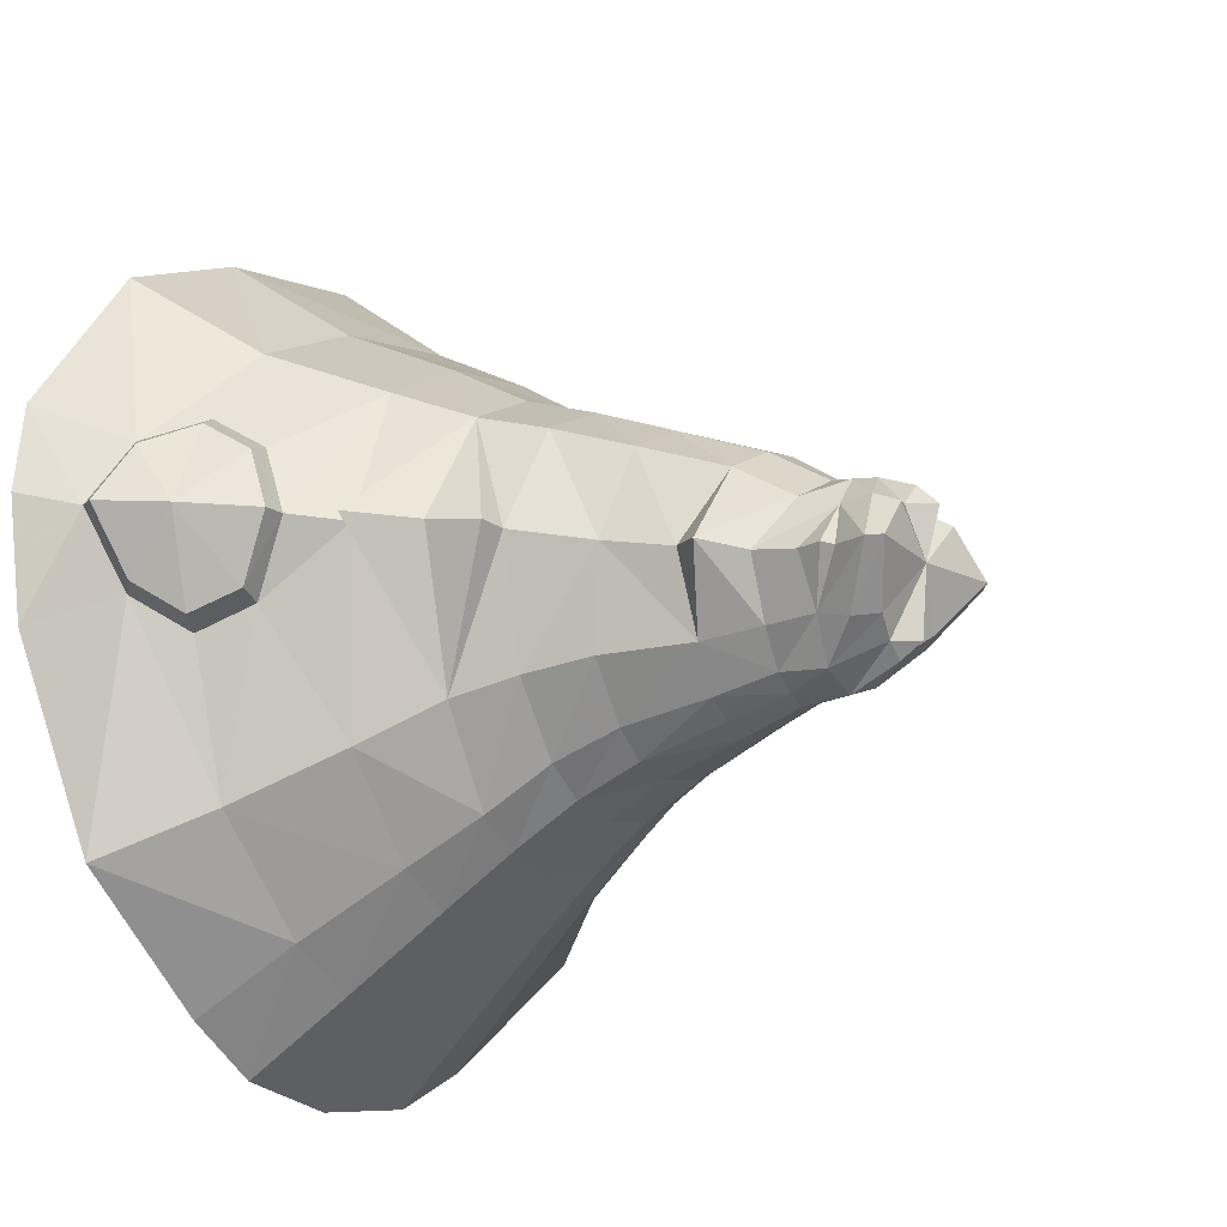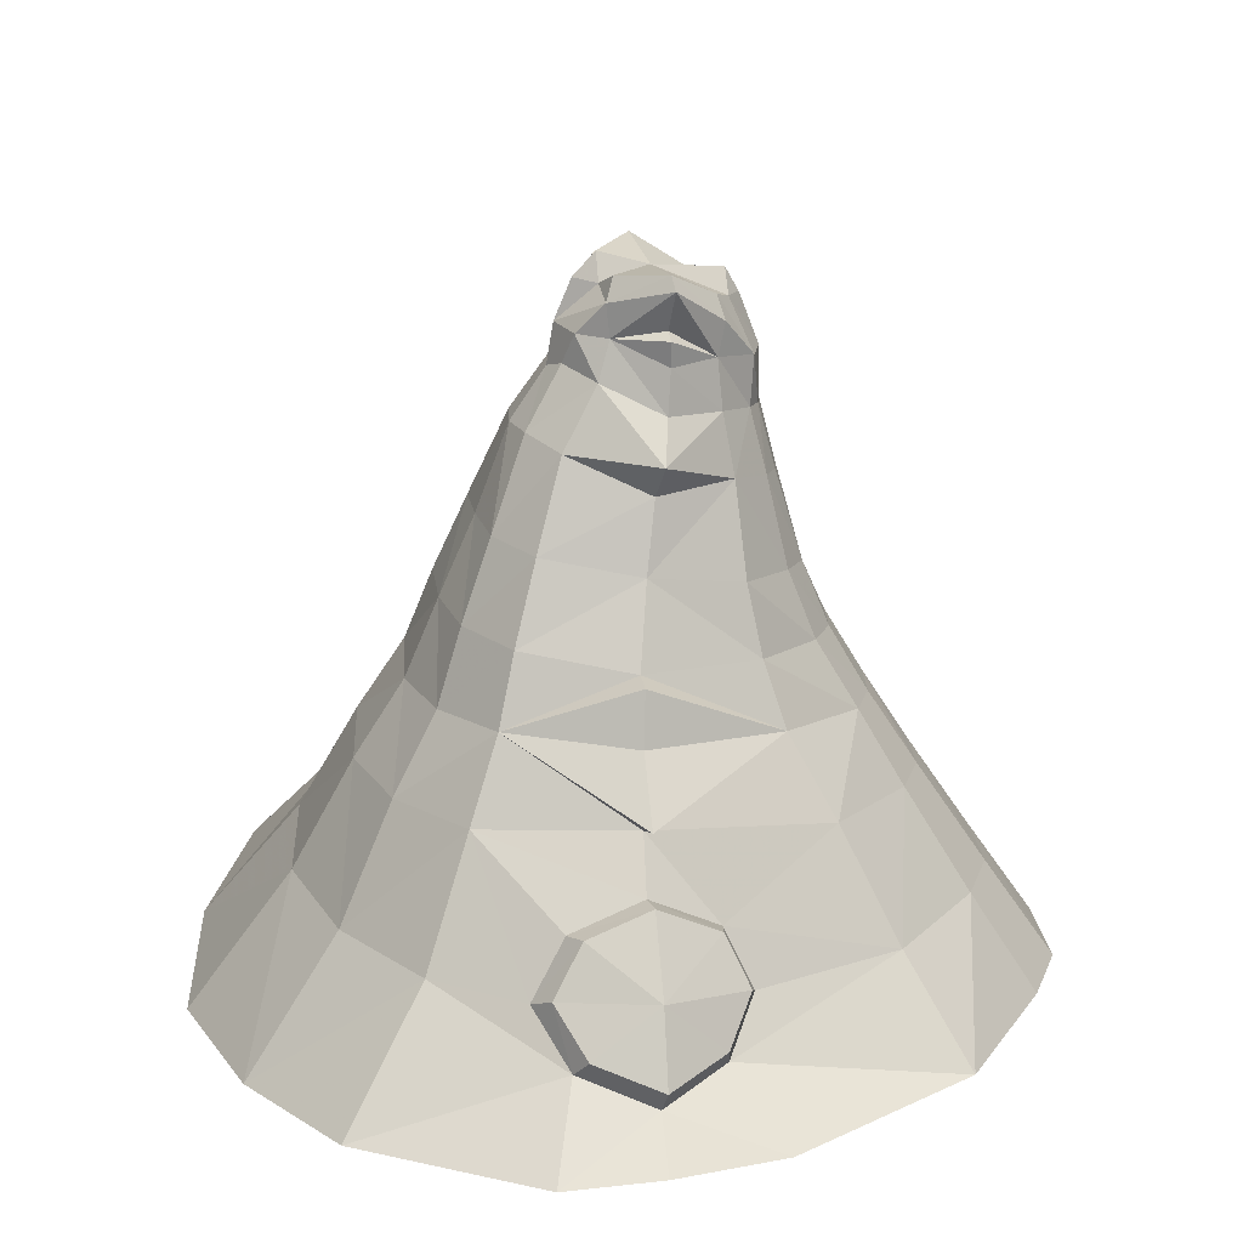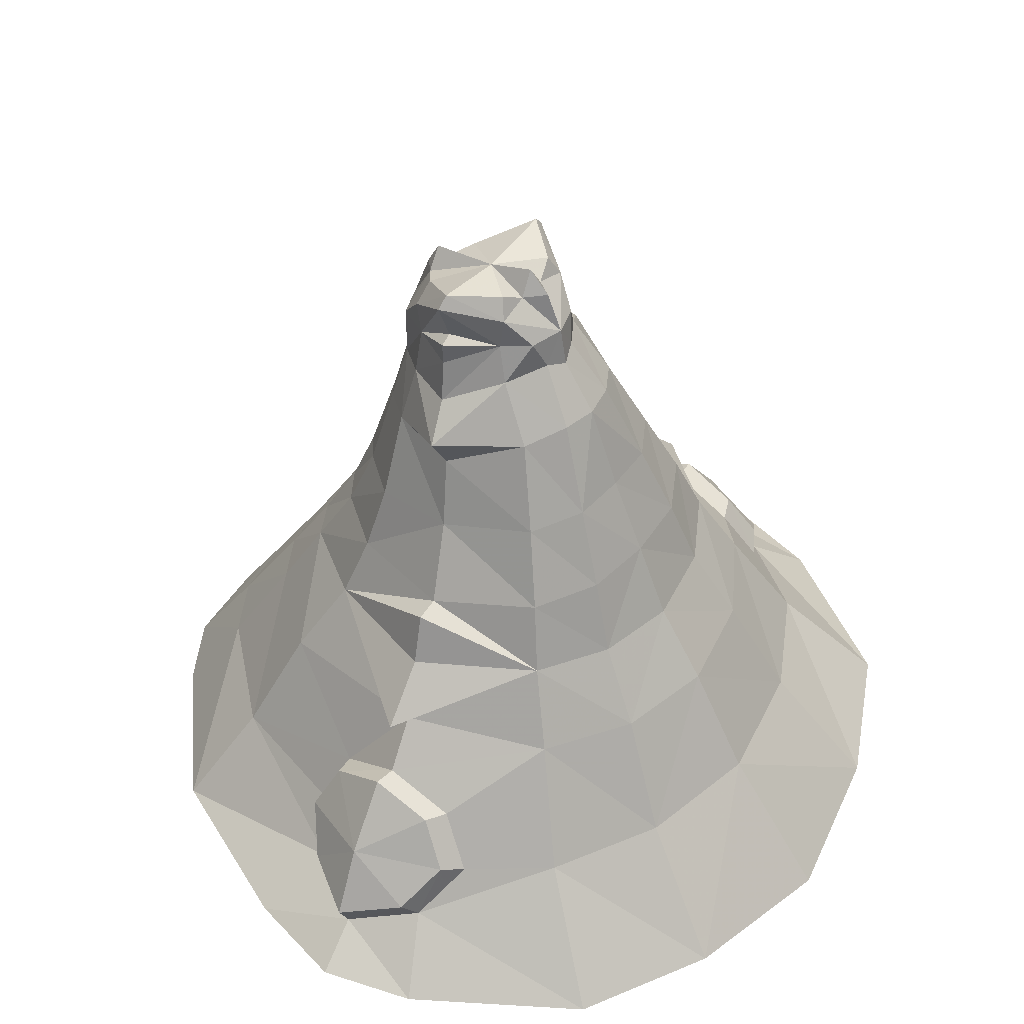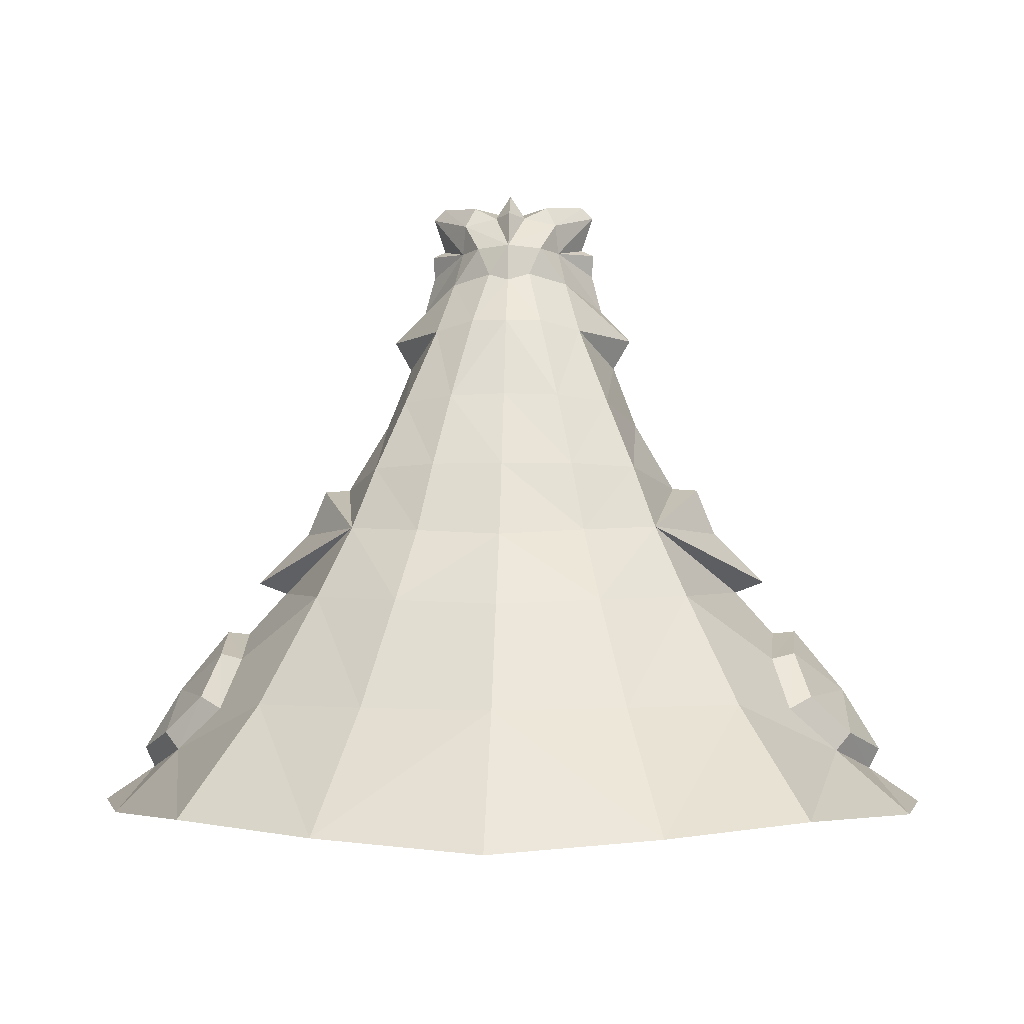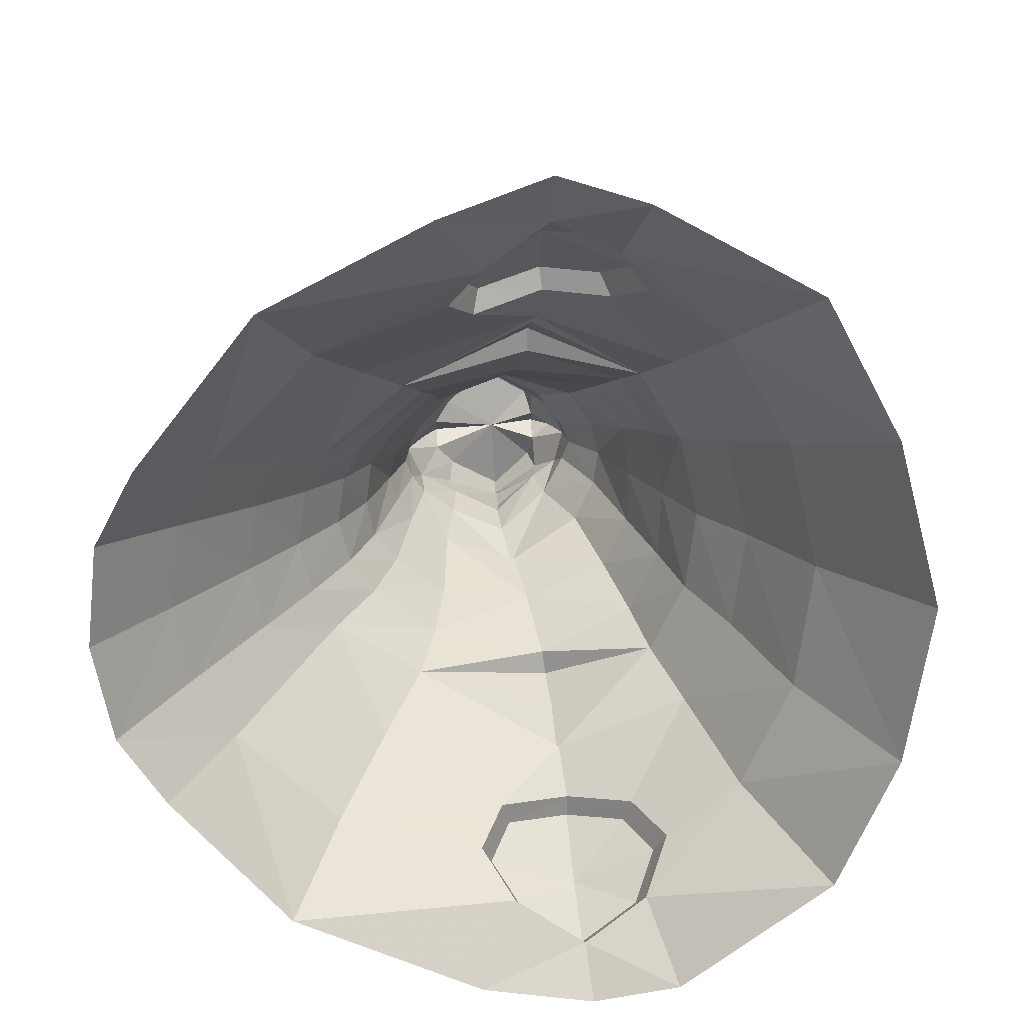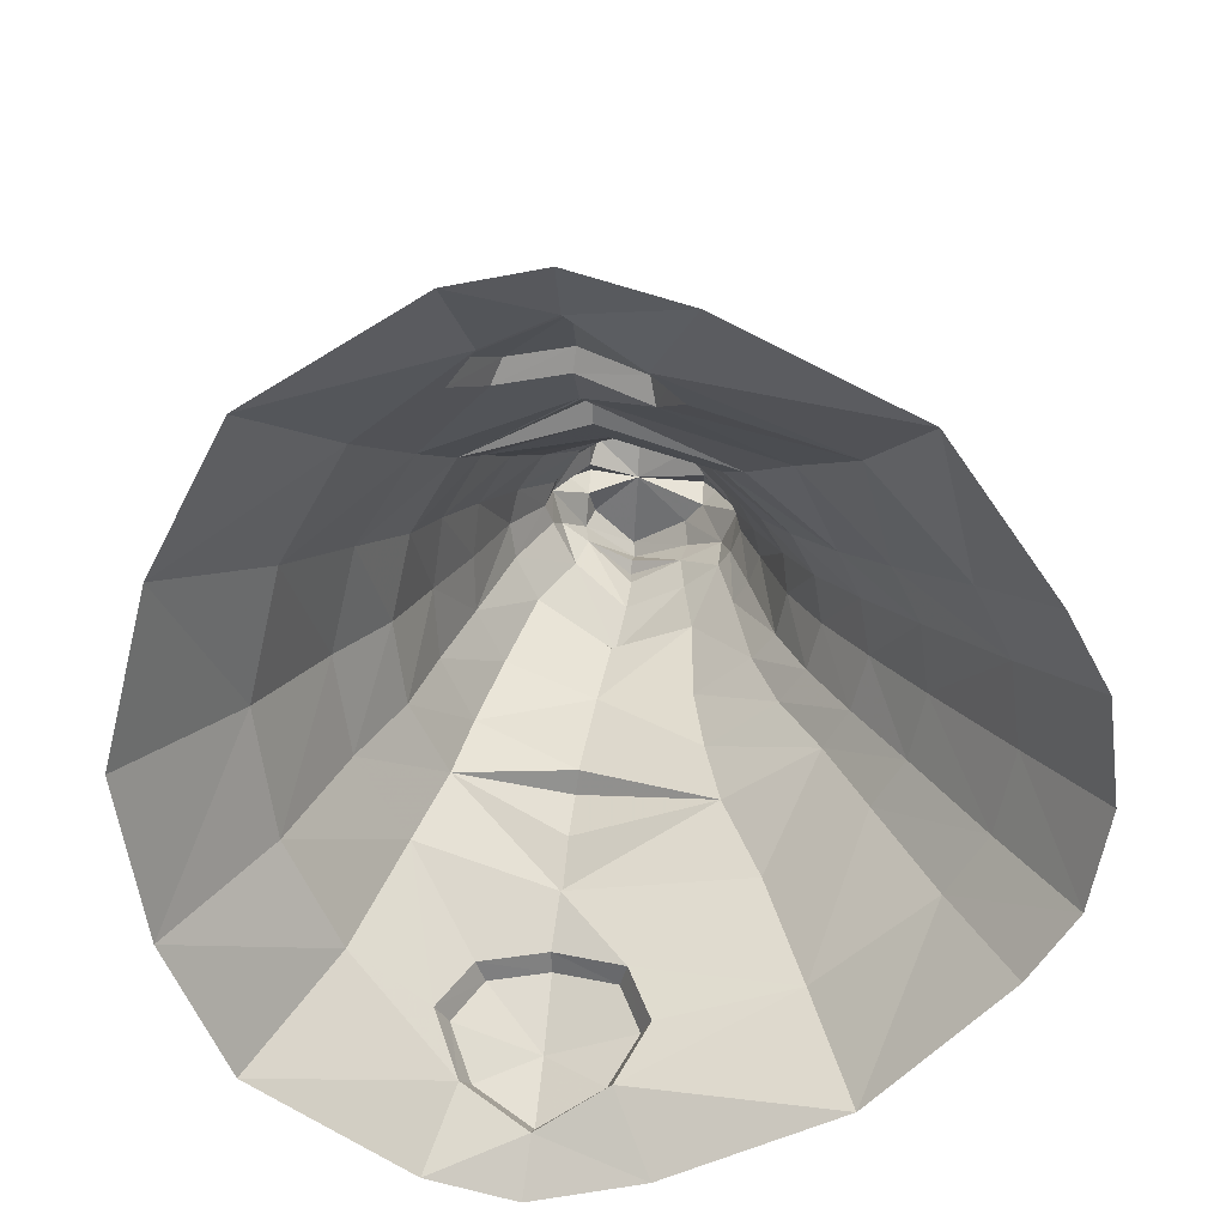
<metadata>
{"format":"obj","ext":"obj","renderer":"f3d","projection":"perspective","resolution":1024,"background":"white","views":[{"elev":-18.6,"azim":-51.1,"up":"+Y"},{"elev":21.9,"azim":-103.3,"up":"+Z"},{"elev":43.6,"azim":125.5,"up":"+Z"},{"elev":-4.1,"azim":-176.3,"up":"+Z"},{"elev":-70.9,"azim":93.0,"up":"+Z"},{"elev":-65.0,"azim":-92.4,"up":"+Z"}]}
</metadata>
<code>
g priest_trousers_female_54700
v -0.005477 21.57 20.26
v 8.658 19.95 20.66
v 11 24.57 11.6
v -0.005503 26.63 11.39
v 25.44 9.373 16.26
v 25.72 4.304 18.3
v 29.96 4.706 13.06
v 26.74 11.92 12.46
v 21.13 -14.67 10.29
v 17.02 -11.48 19.09
v 9.919 -19.13 17.98
v 12.41 -23.95 9.598
v 7.202 -27.03 9.363
v 5.731 -21.55 17.78
v 14 32.41 1.374
v 20.25 19.76 11.84
v 25.77 26.86 2.483
v 30.23 10.04 9.31
v 33.08 5.153 7.844
v 26.78 -18.25 2.413
v 14.58 -29 1.356
v 29.54 -0.1301 8.474
v 26.62 -2.571 11.53
v 8.546 -32.65 1.092
v 8.262 -15.78 24.09
v 4.835 -17.68 23.87
v 24.82 -0.9104 15.4
v 13.81 -8.351 25.35
v -0.005411 14.72 32.76
v 6.054 14.12 32.75
v 7.186 16.26 26.81
v -0.005457 17.5 26.39
v 22.73 -1.401 14.78
v 24.68 -3.303 10.35
v 33.59 -3.582 2.313
v 36.43 5.902 3.219
v 32.19 5.416 6.128
v 28.92 10.97 7.808
v 24.81 13.11 11.43
v 23.76 4.443 18.1
v 23.44 10.2 15.77
v 15.97 15.58 21.09
v 20.49 3.895 21.82
v 28.14 -0.5078 6.849
v 33.9 13.44 2.388
v 24.82 -0.9104 15.4
v 25.72 4.304 18.3
v 23.76 4.443 18.1
v 22.73 -1.401 14.78
v 26.62 -2.571 11.53
v 24.68 -3.303 10.35
v 29.54 -0.1301 8.474
v 28.14 -0.5078 6.849
v 33.08 5.153 7.844
v 32.19 5.416 6.128
v 30.23 10.04 9.31
v 28.92 10.97 7.808
v 26.74 11.92 12.46
v 24.81 13.11 11.43
v 25.44 9.373 16.26
v 23.44 10.2 15.77
v 11.74 -7.1 30.36
v 7.182 -12.64 29.58
v 4.163 -14.6 29.32
v 13.3 12.85 27.25
v -11.01 24.57 11.6
v -8.669 19.95 20.66
v -25.45 9.373 16.26
v -26.75 11.92 12.46
v -29.97 4.705 13.06
v -25.73 4.304 18.3
v -21.13 -15.56 10.3
v -12.42 -23.95 9.598
v -9.93 -19.13 17.98
v -17.03 -11.68 19.09
v -0.005224 -22.56 17.55
v -5.534 -21.6 17.77
v -6.86 -27.12 9.345
v -0.005195 -28.22 9.088
v -20.26 19.76 11.84
v -14.01 32.41 1.374
v -25.78 26.85 2.483
v -30.24 10.04 9.31
v -33.09 5.152 7.844
v -26.78 -19.56 2.43
v -14.59 -29 1.356
v -29.55 -0.1304 8.474
v -26.63 -2.572 11.53
v -8.475 -32.67 1.088
v -0.005154 -33.92 0.7753
v -0.005252 -18.72 23.63
v -4.645 -17.72 23.86
v -24.83 -0.9107 15.4
v -8.272 -15.78 24.09
v -13.82 -8.561 25.36
v -7.197 16.26 26.81
v -6.065 14.12 32.75
v -22.74 -1.402 14.78
v -24.69 -3.303 10.35
v -28.15 -0.5081 6.849
v -34.28 -3.585 2.342
v -28.93 10.96 7.808
v -24.82 13.11 11.43
v -23.77 4.443 18.1
v -20.5 3.895 21.82
v -15.98 15.58 21.09
v -23.45 10.2 15.77
v -36.44 5.902 3.219
v -32.2 5.415 6.128
v -34.95 13.43 2.432
v -24.83 -0.9107 15.4
v -22.74 -1.402 14.78
v -23.77 4.443 18.1
v -25.73 4.304 18.3
v -26.63 -2.572 11.53
v -24.69 -3.303 10.35
v -29.55 -0.1304 8.474
v -28.15 -0.5081 6.849
v -33.09 5.152 7.844
v -32.2 5.415 6.128
v -30.24 10.04 9.31
v -28.93 10.96 7.808
v -26.75 11.92 12.46
v -24.82 13.11 11.43
v -25.45 9.373 16.26
v -23.45 10.2 15.77
v -7.192 -12.64 29.58
v -11.76 -7.221 30.35
v -0.005299 -15.46 29.09
v -3.934 -14.66 29.3
v -13.31 12.85 27.25
v 14.84 2.762 31.33
v 11.4 11.23 32.63
v 17.02 2.938 31.17
v 18.6 3.395 27.15
v 22.97 3.814 22.75
v -14.85 2.762 31.33
v -11.41 11.23 32.63
v -17.03 2.938 31.17
v -18.61 3.395 27.15
v -22.98 3.814 22.75
v -0.005548 35.21 0.2997
f 1 2 3
f 3 4 1
f 5 6 7
f 7 8 5
f 9 10 11
f 11 12 9
f 13 12 11
f 11 14 13
f 15 3 16
f 16 17 15
f 18 8 7
f 7 19 18
f 20 9 12
f 12 21 20
f 22 19 7
f 7 23 22
f 24 21 12
f 12 13 24
f 14 11 25
f 25 26 14
f 27 23 7
f 7 6 27
f 25 11 10
f 10 28 25
f 29 30 31
f 31 32 29
f 33 10 9
f 9 34 33
f 35 36 37
f 38 17 16
f 16 39 38
f 40 41 42
f 42 43 40
f 42 41 39
f 39 16 42
f 9 20 44
f 44 34 9
f 45 38 37
f 46 47 48
f 48 49 46
f 50 46 49
f 49 51 50
f 52 50 51
f 51 53 52
f 54 52 53
f 53 55 54
f 56 54 55
f 55 57 56
f 58 56 57
f 57 59 58
f 60 58 59
f 59 61 60
f 47 60 61
f 61 48 47
f 43 10 33
f 33 40 43
f 25 28 62
f 62 63 25
f 63 64 26
f 26 25 63
f 2 31 65
f 65 42 2
f 1 4 66
f 66 67 1
f 68 69 70
f 70 71 68
f 72 73 74
f 74 75 72
f 76 77 78
f 78 79 76
f 80 66 81
f 81 82 80
f 83 84 70
f 70 69 83
f 85 86 73
f 73 72 85
f 87 88 70
f 70 84 87
f 79 78 89
f 89 90 79
f 91 92 77
f 77 76 91
f 93 71 70
f 70 88 93
f 94 95 75
f 75 74 94
f 96 97 29
f 29 32 96
f 98 99 72
f 72 75 98
f 100 101 85
f 102 103 80
f 80 82 102
f 104 105 106
f 106 107 104
f 106 80 103
f 103 107 106
f 72 99 100
f 100 85 72
f 108 109 110
f 111 112 113
f 113 114 111
f 115 116 112
f 112 111 115
f 117 118 116
f 116 115 117
f 119 120 118
f 118 117 119
f 121 122 120
f 120 119 121
f 123 124 122
f 122 121 123
f 125 126 124
f 124 123 125
f 114 113 126
f 126 125 114
f 105 104 98
f 98 75 105
f 94 127 128
f 128 95 94
f 92 91 129
f 129 130 92
f 131 96 67
f 67 106 131
f 132 65 133
f 10 43 28
f 28 134 132
f 62 28 132
f 135 134 28
f 43 136 28
f 136 135 28
f 135 136 65
f 132 134 65
f 136 43 65
f 134 135 65
f 43 42 65
f 137 138 131
f 75 95 105
f 95 137 139
f 128 137 95
f 140 95 139
f 105 95 141
f 141 95 140
f 140 131 141
f 137 131 139
f 141 131 105
f 139 131 140
f 105 131 106
f 109 108 101
f 109 102 110
f 37 44 35
f 37 36 45
f 45 17 38
f 44 20 35
f 100 109 101
f 102 82 110
f 42 16 3
f 3 2 42
f 15 142 4
f 4 3 15
f 133 65 31
f 31 30 133
f 2 1 32
f 32 31 2
f 66 80 106
f 106 67 66
f 4 142 81
f 81 66 4
f 96 131 138
f 138 97 96
f 32 1 67
f 67 96 32
f 129 91 26
f 26 64 129
f 91 76 14
f 14 26 91
f 76 79 13
f 13 14 76
f 79 90 24
f 24 13 79
f 127 94 92
f 92 130 127
f 94 74 77
f 77 92 94
f 74 73 78
f 78 77 74
f 73 86 89
f 89 78 73
g priest_trousers_female_54700
v 4.765 -5.973 54.08
v 7.442 -1.567 57.24
v 6.496 -1.439 58.22
v 3.214 -5.691 55.72
v 1.339 -7.077 54.99
v 2.979 -8.655 50.89
v 4.161 2.781 55.81
v 3.311 2.052 57.59
v 7.211 -6.163 42.87
v 5.724 -5.561 47.6
v 3.401 -8.279 47
v 4.394 -9.37 41.96
v 2.024 -9.196 46.8
v 2.514 -10.51 41.69
v 7.382 -1.24 51.64
v 5.083 -5.309 51.52
v 8.24 -0.8236 48.27
v 4.404 2.538 53.22
v 5.126 3.59 50.18
v 6.468 6.579 45.46
v 9.028 9.07 38.7
v 4.704 11.53 39.05
v 3.029 8.575 46.18
v 9.427 0.3886 42.74
v 11.44 1.482 37.32
v 6.055 -10.68 34.95
v 9.902 -6.261 35.81
v 3.723 -12.45 34.62
v 11.4 11.23 32.63
v 6.054 14.12 32.75
v 14.84 2.762 31.33
v 7.182 -12.64 29.58
v 11.74 -7.1 30.36
v 4.163 -14.6 29.32
v -0.005025 5.754 53.53
v 1.317 2.672 56.52
v -4.775 -5.973 54.08
v -3.224 -5.691 55.72
v -6.506 -1.439 58.22
v -7.452 -1.567 57.24
v -2.989 -8.655 50.89
v -1.349 -7.077 54.99
v -4.171 2.781 55.81
v -3.321 2.052 57.59
v -0.005039 6.329 50.23
v -0.005147 9.157 46.13
v -3.039 8.575 46.18
v -1.893 5.575 50.87
v -7.221 -6.163 42.87
v -4.404 -9.37 41.96
v -3.411 -8.279 47
v -5.734 -5.561 47.6
v -0.005012 -9.932 46.58
v -1.706 -9.365 46.76
v -2.284 -10.62 41.65
v -0.005115 -11.28 41.44
v -7.393 -1.24 51.64
v -8.25 -0.8237 48.27
v -5.093 -5.309 51.52
v -4.414 2.538 53.22
v -5.137 3.59 50.18
v -6.478 6.579 45.46
v -4.714 11.53 39.05
v -9.039 9.07 38.7
v -11.45 1.482 37.32
v -9.437 0.3886 42.74
v -6.065 -10.68 34.95
v -9.925 -6.418 35.79
v -3.356 -12.58 34.59
v -0.005325 -13.1 34.38
v -6.065 14.12 32.75
v -11.41 11.23 32.63
v -14.85 2.762 31.33
v -11.76 -7.221 30.35
v -7.192 -12.64 29.58
v -3.934 -14.66 29.3
v -0.005299 -15.46 29.09
v -1.327 2.672 56.52
v -0.005025 4.372 56.74
v 10.92 -0.01652 45.34
v 2.832 4.848 53.33
v 1.77 5.609 50.84
v -0.005025 -9.854 50.67
v 6.421 -1.253 54.12
v -0.005025 -7.146 56.84
v -0.005025 -8.216 54.92
v 7.529 -1.204 53.63
v 1.317 2.672 56.52
v -0.005025 2.567 58.61
v -0.005025 -1.517 57.35
v 3.214 -5.691 55.72
v 6.496 -1.439 58.22
v 1.339 -7.077 54.99
v 3.311 2.052 57.59
v -0.005025 -7.146 56.84
v -10.93 -0.01656 45.34
v -2.894 4.816 53.33
v -6.431 -1.253 54.12
v -7.539 -1.204 53.63
v -1.327 2.672 56.52
v -3.224 -5.691 55.72
v -6.506 -1.439 58.22
v -1.349 -7.077 54.99
v -3.321 2.052 57.59
v -0.005025 2.567 58.61
v -0.005366 11.83 39.17
v -0.005411 14.72 32.76
f 143 144 145
f 145 146 143
f 146 147 148
f 148 143 146
f 149 150 145
f 145 144 149
f 151 152 153
f 153 154 151
f 154 153 155
f 155 156 154
f 157 158 152
f 152 159 157
f 160 157 159
f 159 161 160
f 162 163 164
f 164 165 162
f 163 162 166
f 166 167 163
f 168 169 151
f 151 154 168
f 154 156 170
f 170 168 154
f 163 171 172
f 172 164 163
f 171 163 167
f 167 173 171
f 169 168 174
f 174 175 169
f 167 169 175
f 175 173 167
f 176 174 168
f 168 170 176
f 167 166 151
f 151 169 167
f 149 177 178
f 178 150 149
f 179 180 181
f 181 182 179
f 180 179 183
f 183 184 180
f 185 182 181
f 181 186 185
f 187 188 189
f 189 190 187
f 191 192 193
f 193 194 191
f 195 196 197
f 197 198 195
f 199 200 194
f 194 201 199
f 202 203 200
f 200 199 202
f 204 189 205
f 205 206 204
f 206 207 208
f 208 204 206
f 209 192 191
f 191 210 209
f 211 212 198
f 198 197 211
f 206 205 213
f 213 214 206
f 214 215 207
f 207 206 214
f 210 216 217
f 217 209 210
f 207 215 216
f 216 210 207
f 212 211 218
f 218 219 212
f 207 210 191
f 191 208 207
f 185 186 220
f 220 177 185
f 178 177 221
f 162 161 222
f 222 152 151
f 177 223 224
f 225 155 148
f 153 158 148
f 222 151 166
f 158 226 144
f 144 226 160
f 162 222 166
f 222 159 152
f 161 159 222
f 147 227 228
f 158 229 226
f 158 157 229
f 148 158 143
f 143 158 144
f 229 157 160
f 226 229 160
f 144 160 149
f 149 223 177
f 230 231 232
f 233 234 232
f 235 233 232
f 234 236 232
f 153 152 158
f 232 237 235
f 232 236 230
f 225 148 147
f 221 177 220
f 204 238 203
f 238 191 194
f 190 203 239
f 225 196 195
f 193 183 201
f 238 208 191
f 201 182 240
f 182 202 240
f 204 208 238
f 238 194 200
f 203 238 200
f 228 227 184
f 201 240 241
f 201 241 199
f 183 179 201
f 179 182 201
f 241 202 199
f 240 202 241
f 182 185 202
f 185 239 202
f 242 232 231
f 243 232 244
f 245 232 243
f 244 232 246
f 193 201 194
f 232 245 237
f 232 242 246
f 225 184 183
f 184 225 228
f 228 225 147
f 220 247 221
f 221 247 178
f 161 162 165
f 165 224 161
f 164 248 188
f 188 165 164
f 249 248 164
f 164 172 249
f 189 204 203
f 203 190 189
f 188 248 205
f 205 189 188
f 248 249 213
f 213 205 248
f 177 187 190
f 165 188 187
f 187 224 165
f 224 187 177
f 185 177 239
f 239 177 190
f 149 160 223
f 223 161 224
f 203 202 239
f 223 160 161
f 195 198 156
f 156 155 195
f 198 212 170
f 170 156 198
f 212 219 176
f 176 170 212
f 196 193 192
f 192 197 196
f 192 209 211
f 211 197 192
f 209 217 218
f 218 211 209
f 225 195 155
f 225 183 196
f 155 153 148
f 183 193 196

</code>
